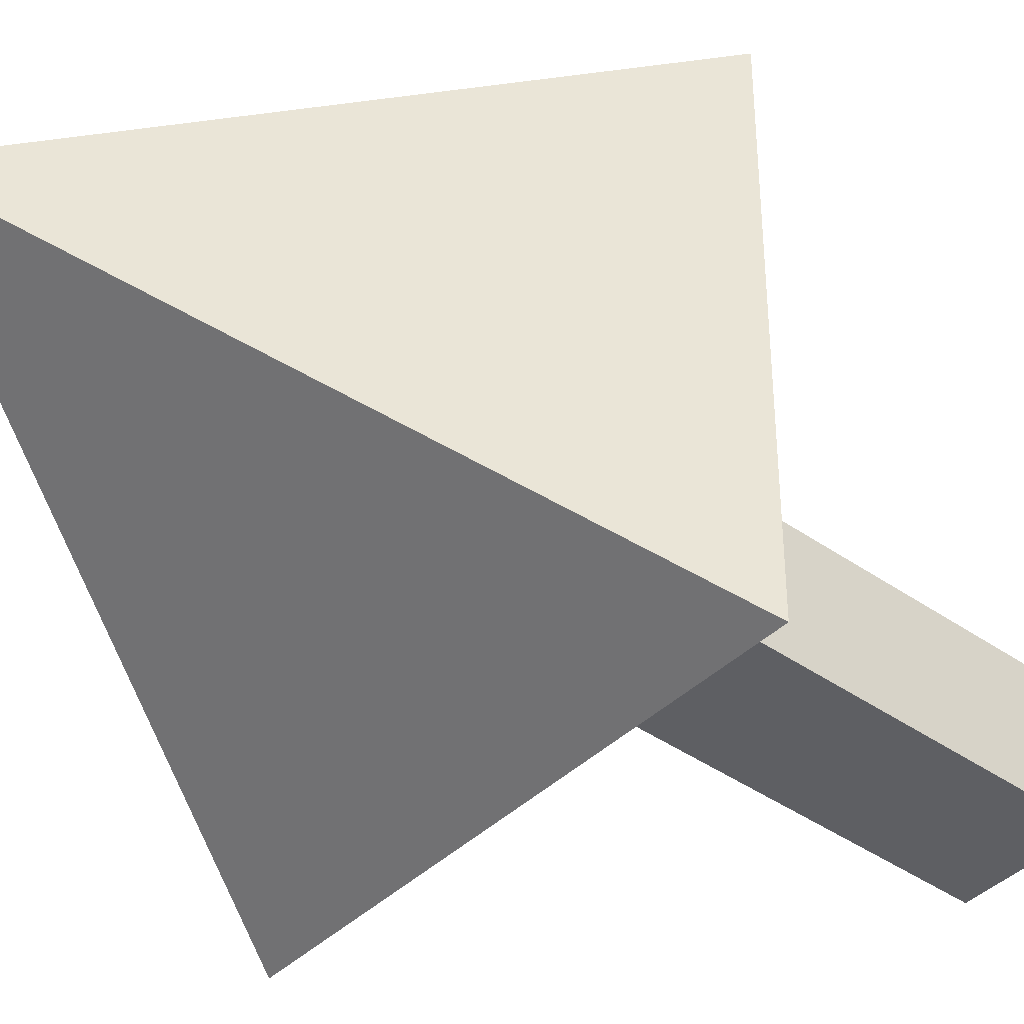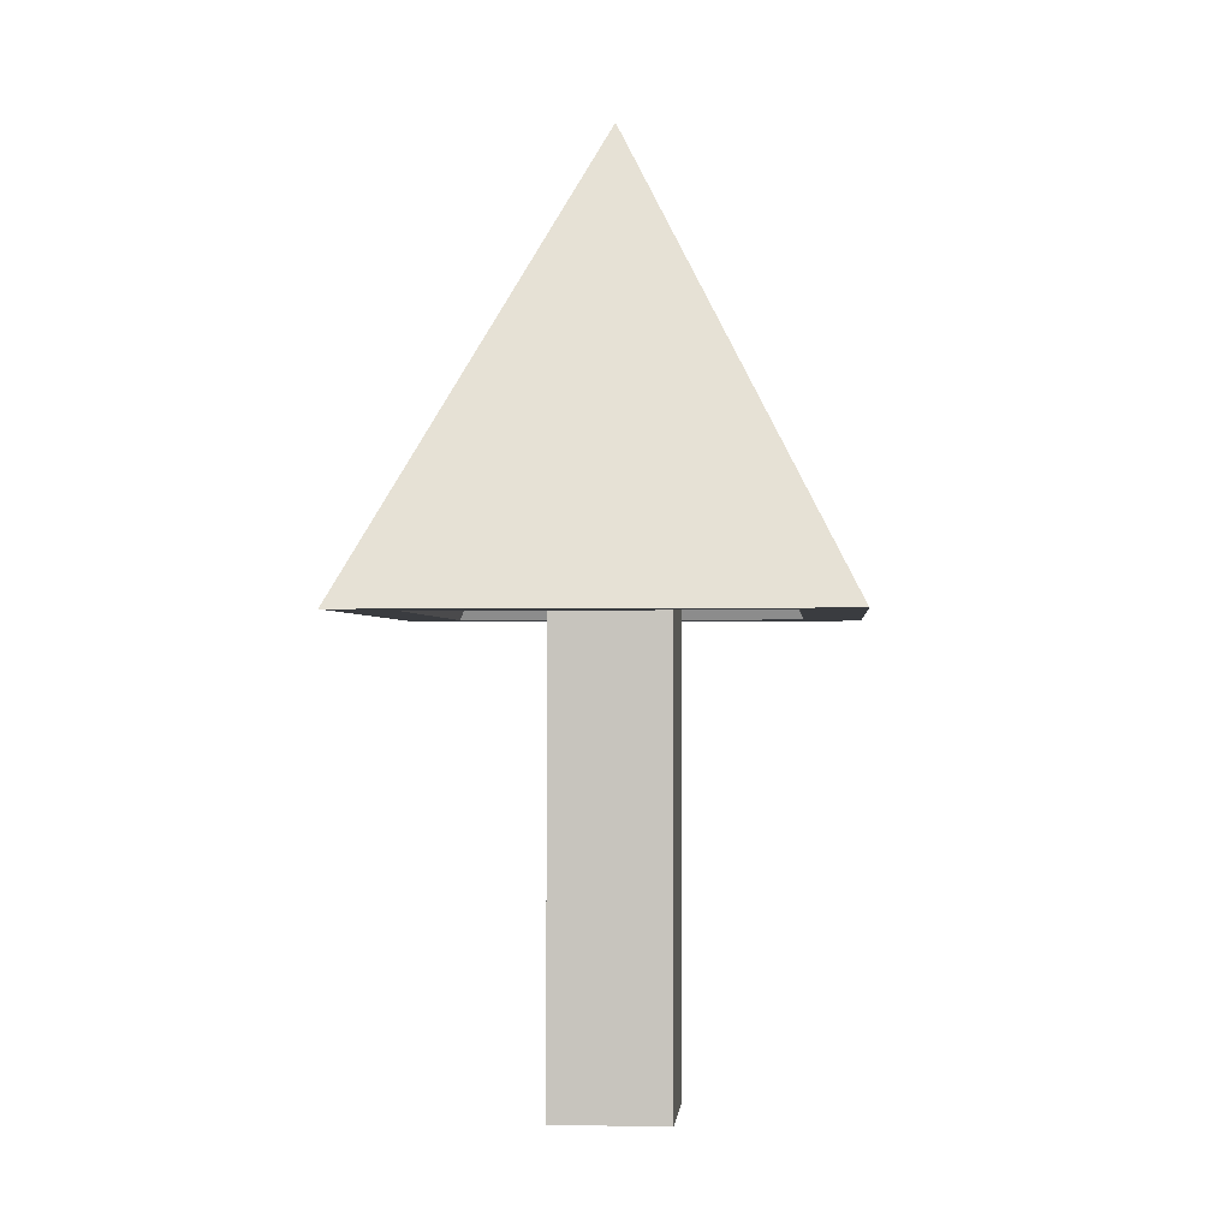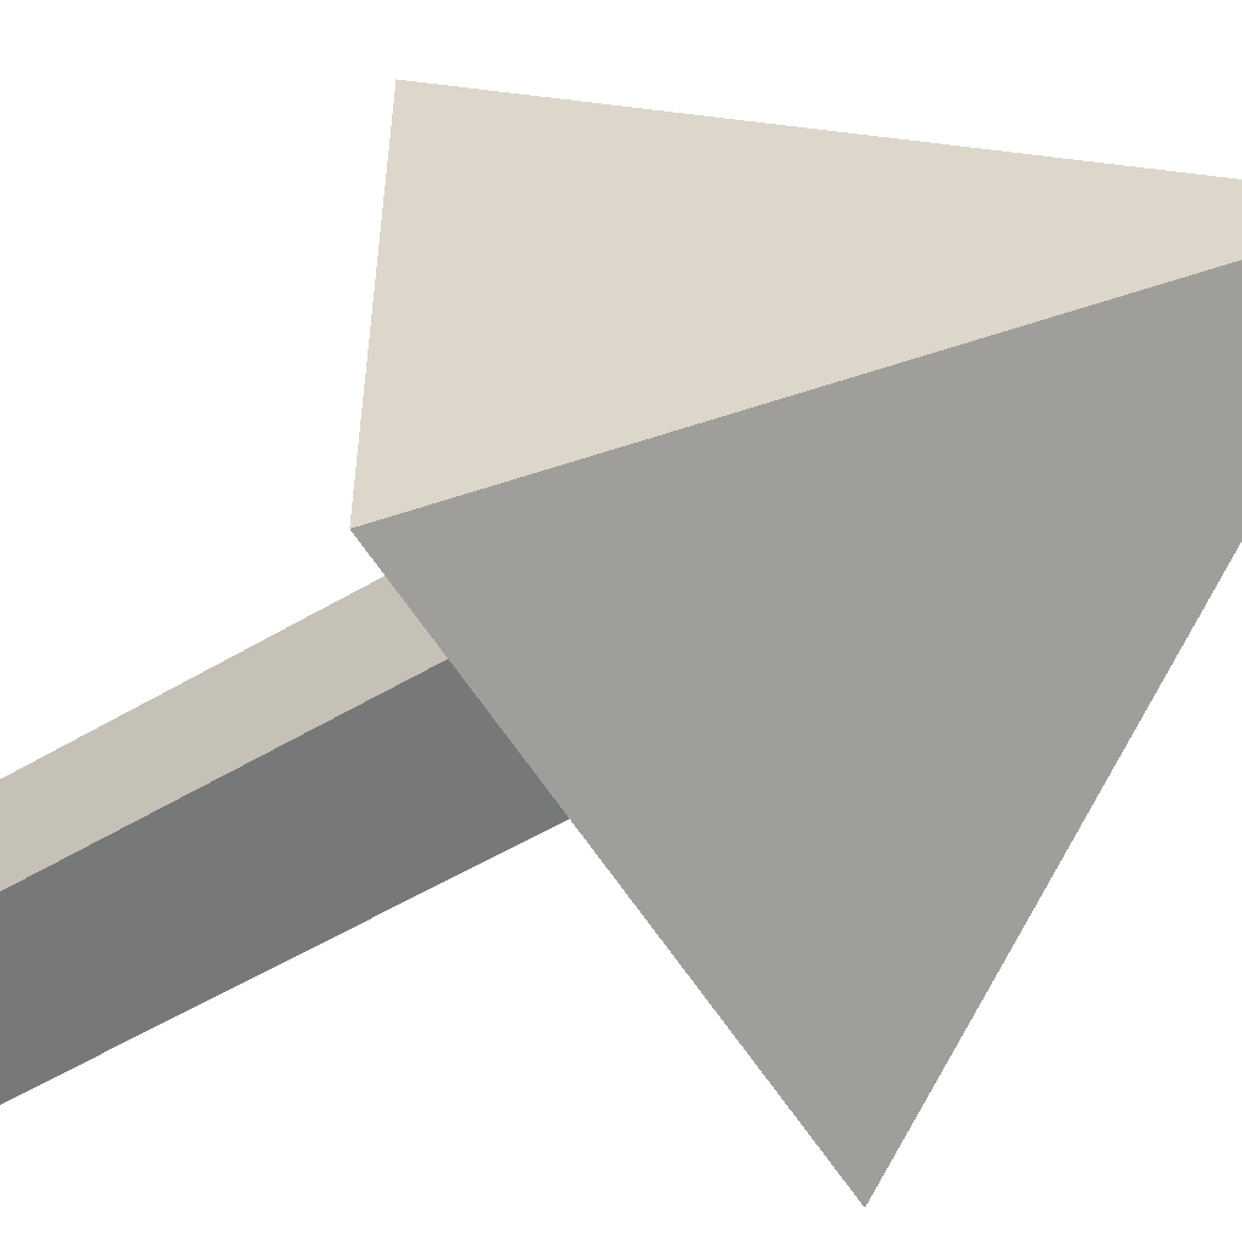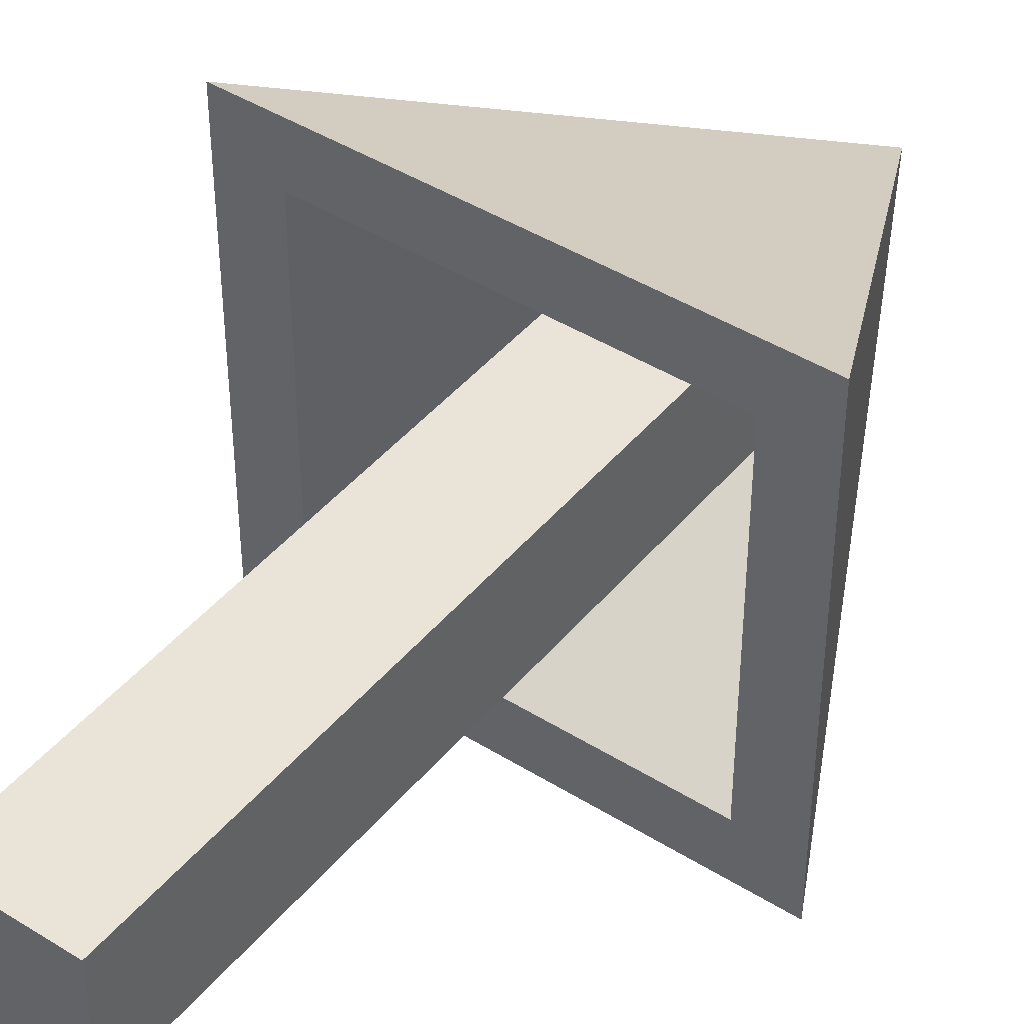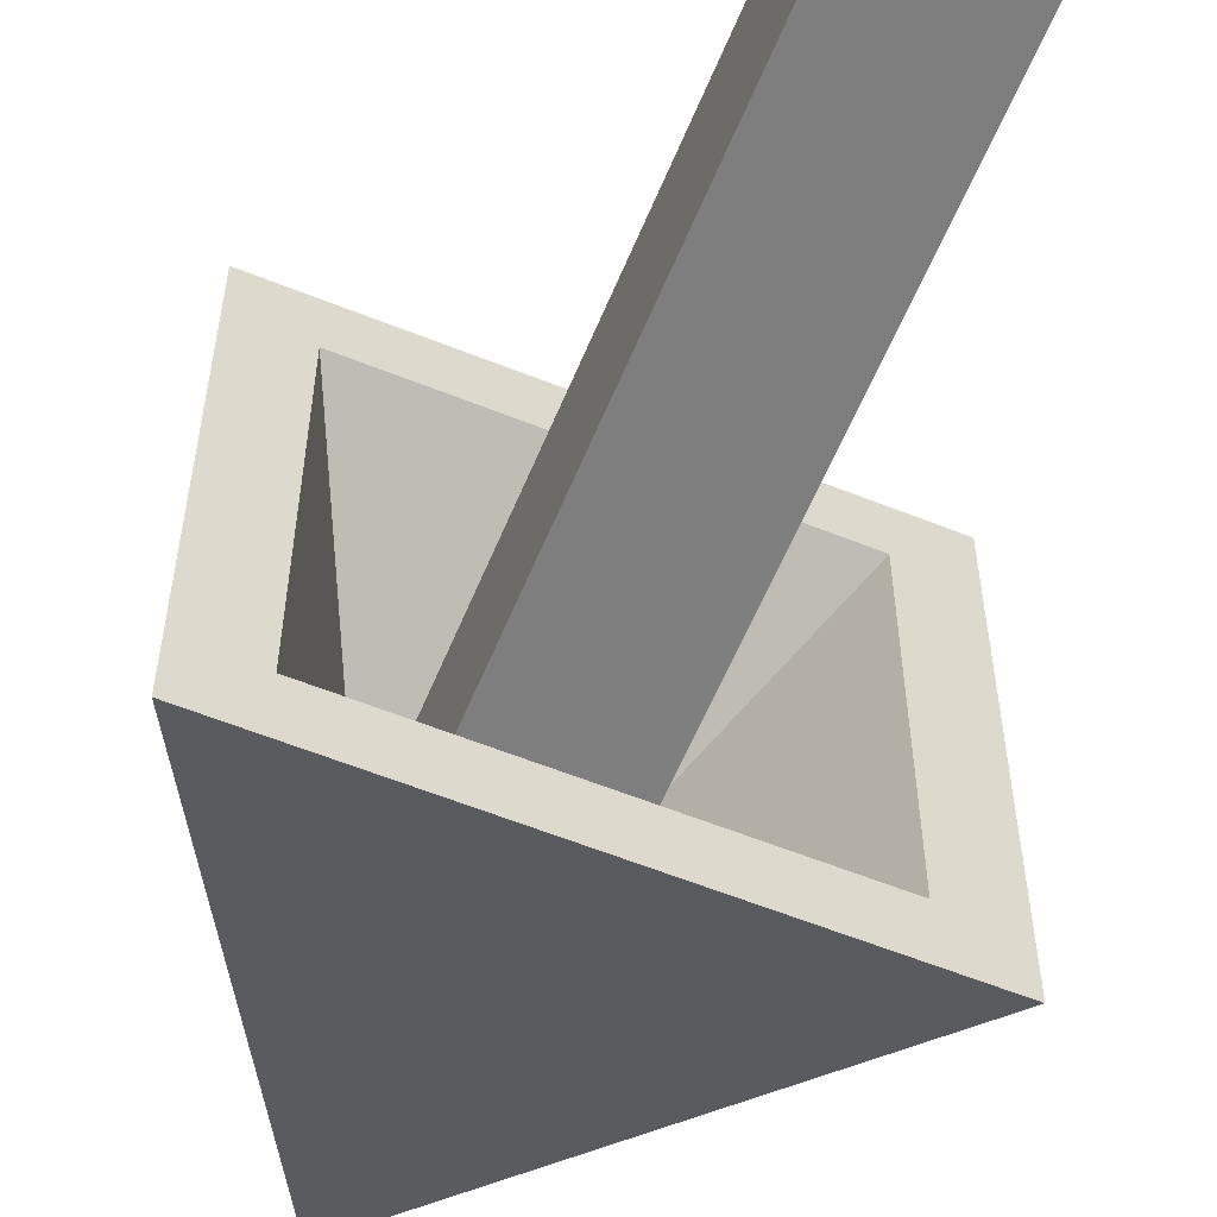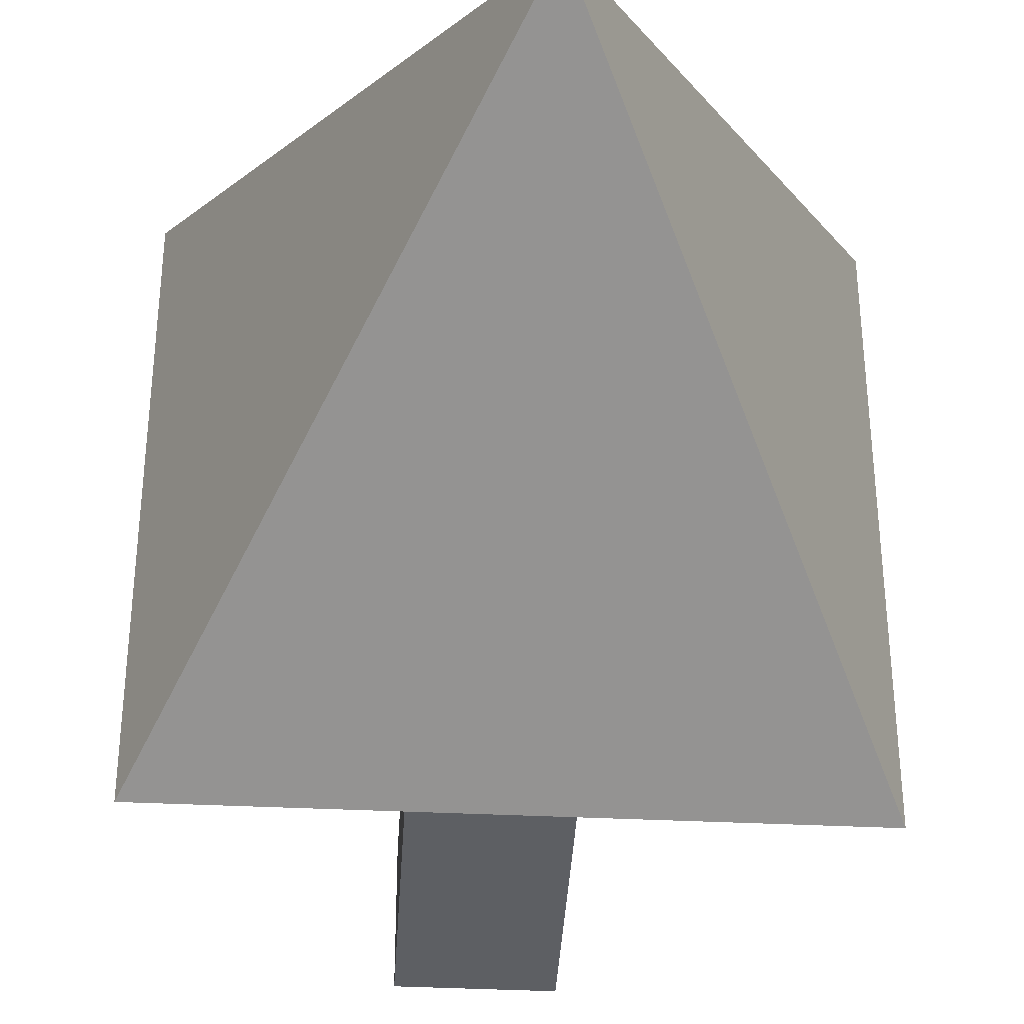
<metadata>
{"format":"obj","ext":"obj","renderer":"f3d","projection":"perspective","resolution":1024,"background":"white","views":[{"elev":-40.9,"azim":-130.7,"up":"+Z"},{"elev":-1.5,"azim":95.1,"up":"+Y"},{"elev":-57.3,"azim":121.5,"up":"+Z"},{"elev":43.5,"azim":36.4,"up":"+Z"},{"elev":-59.5,"azim":-22.4,"up":"+Z"},{"elev":-40.1,"azim":176.7,"up":"+Z"}]}
</metadata>
<code>
o Cube
v 0.4375 0 0.5625
v 0.25 0.5 0.75
v 0.4375 0 0.4375
v 0.25 0.5 0.25
v 0.5625 0 0.5625
v 0.75 0.5 0.75
v 0.5625 0 0.4375
v 0.75 0.5 0.25
v 0.5 1 0.5
v 0.5625 0.75 0.4375
v 0.4375 0.75 0.5625
v 0.4375 0.75 0.4375
v 0.5625 0.75 0.5625
v 0.3125 0.5 0.6875
v 0.6875 0.5 0.3125
v 0.3125 0.5 0.3125
v 0.6875 0.5 0.6875
f 14 2 4 16
f 16 4 8 15
f 15 8 6 17
f 17 6 2 14
f 3 7 5 1
f 4 2 9
f 6 8 9
f 2 6 9
f 8 4 9
f 5 13 11 1
f 1 11 12 3
f 3 12 10 7
f 7 10 13 5
f 13 17 14 11
f 10 15 17 13
f 12 16 15 10
f 11 14 16 12

</code>
